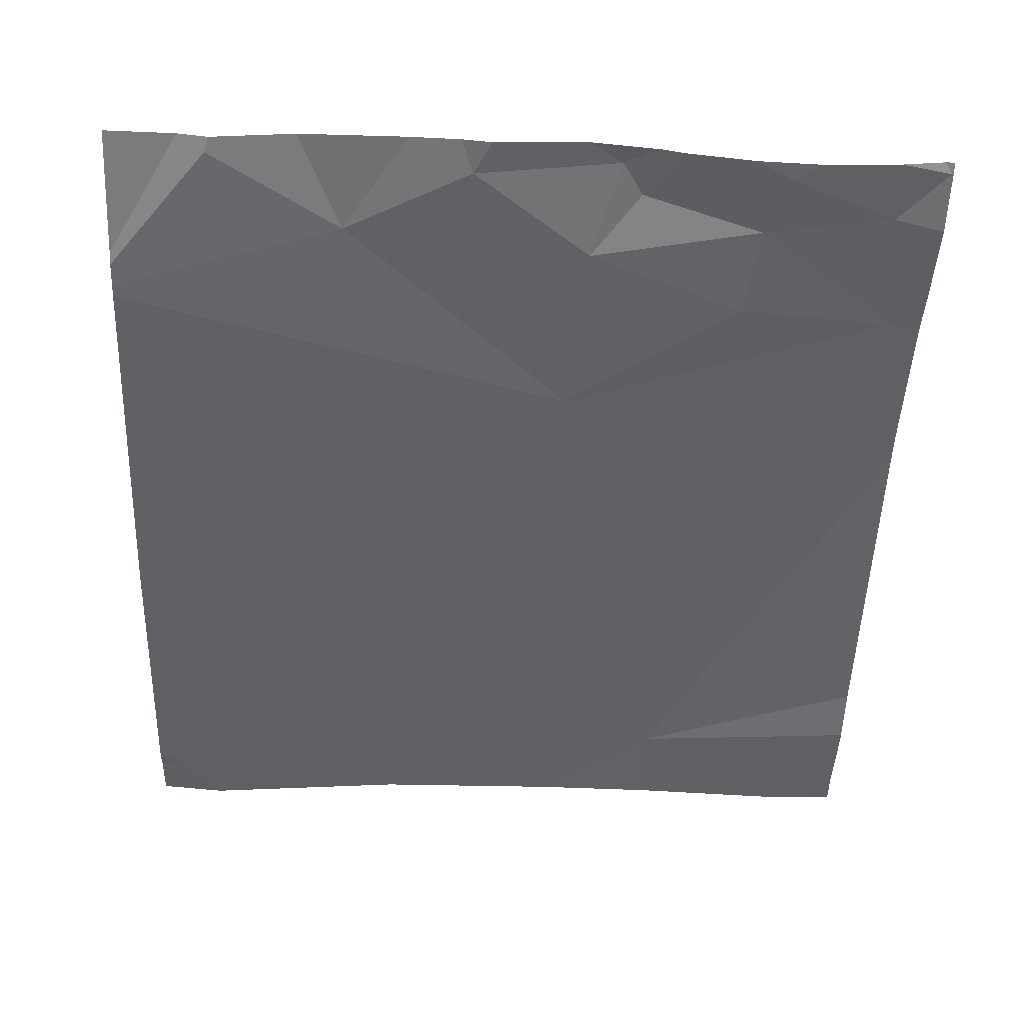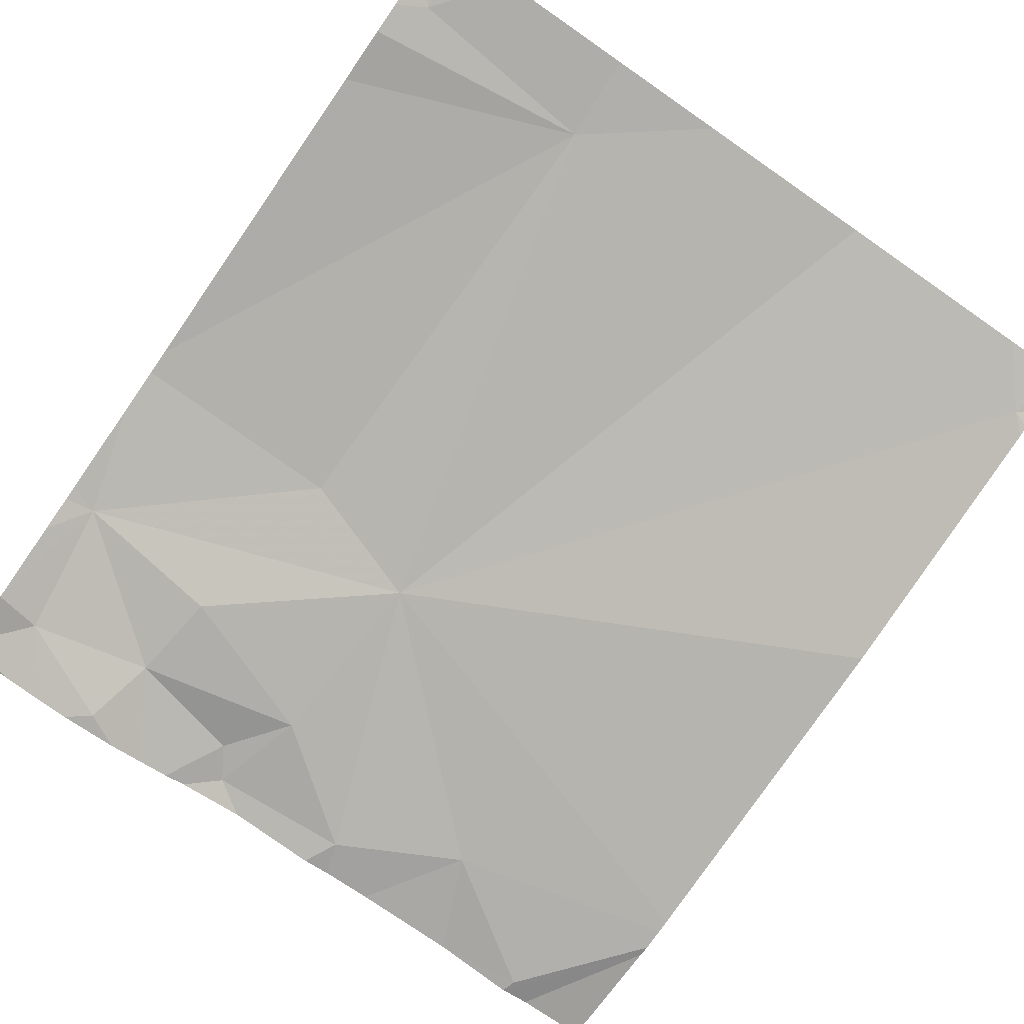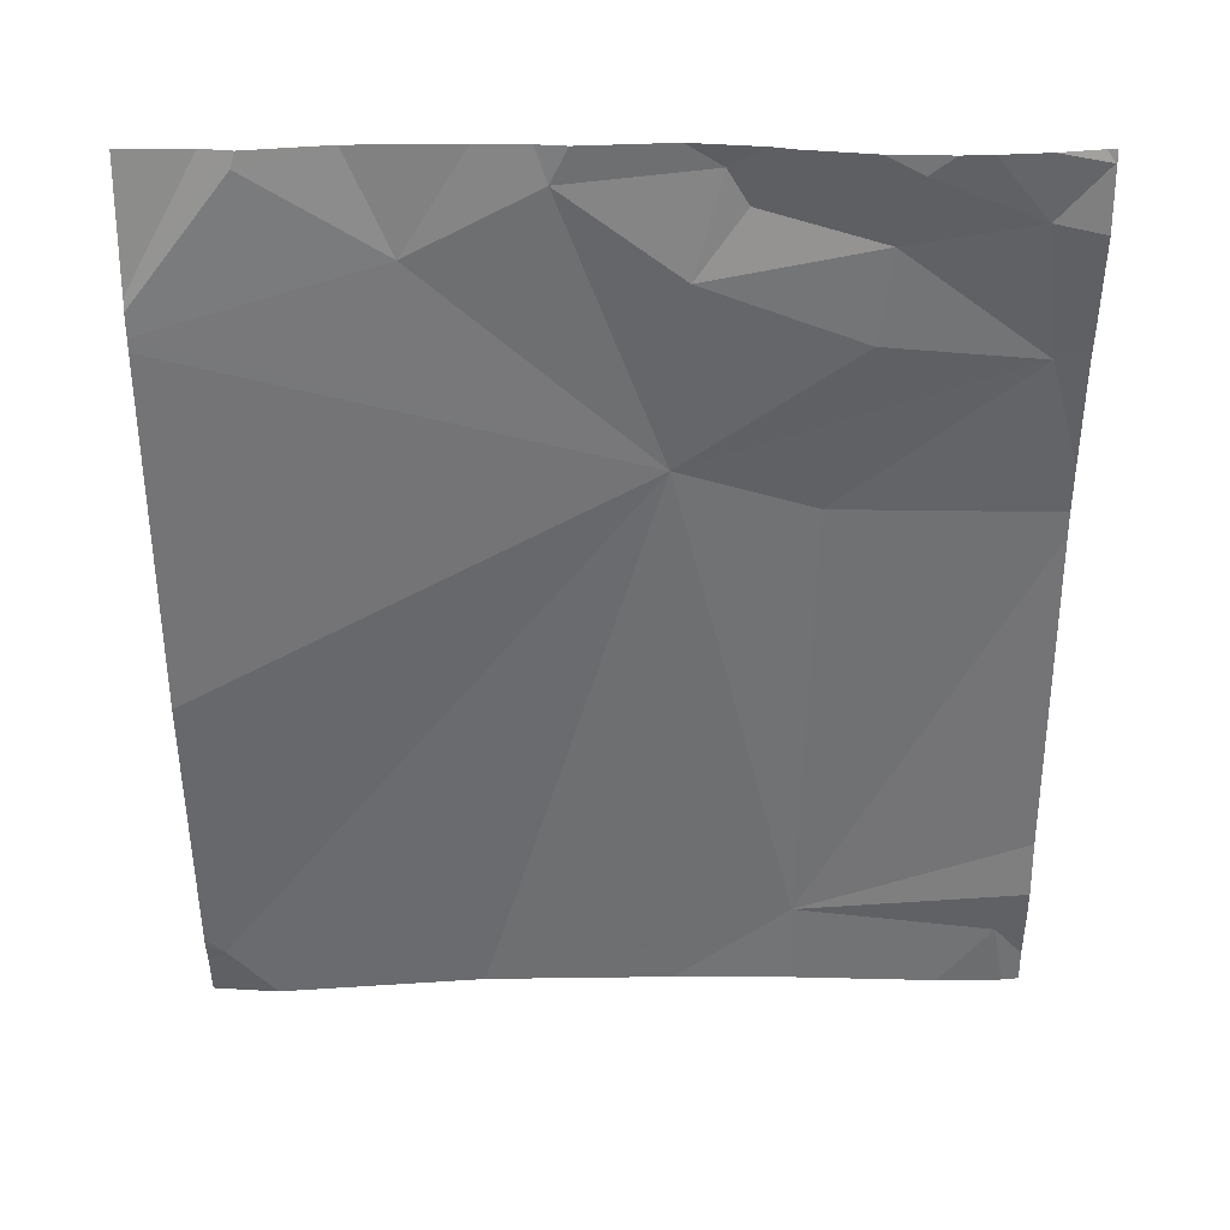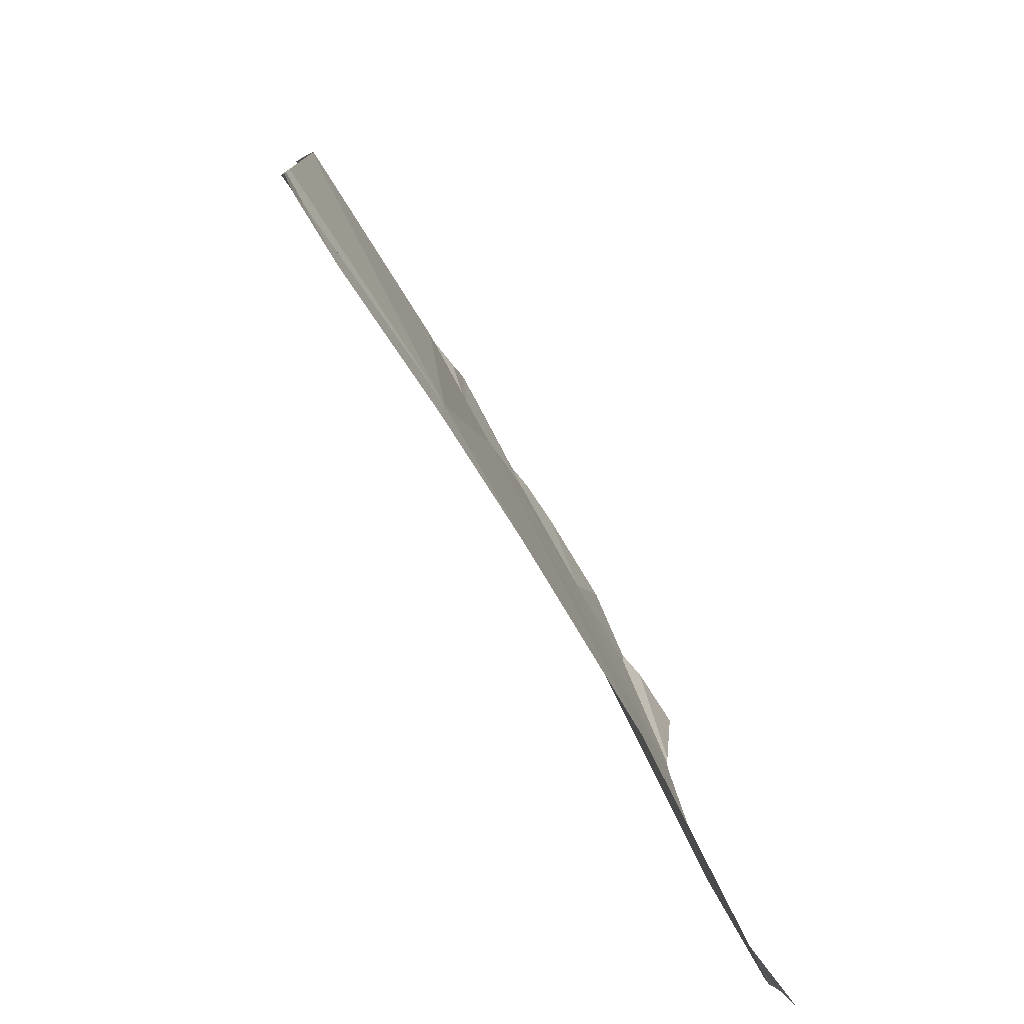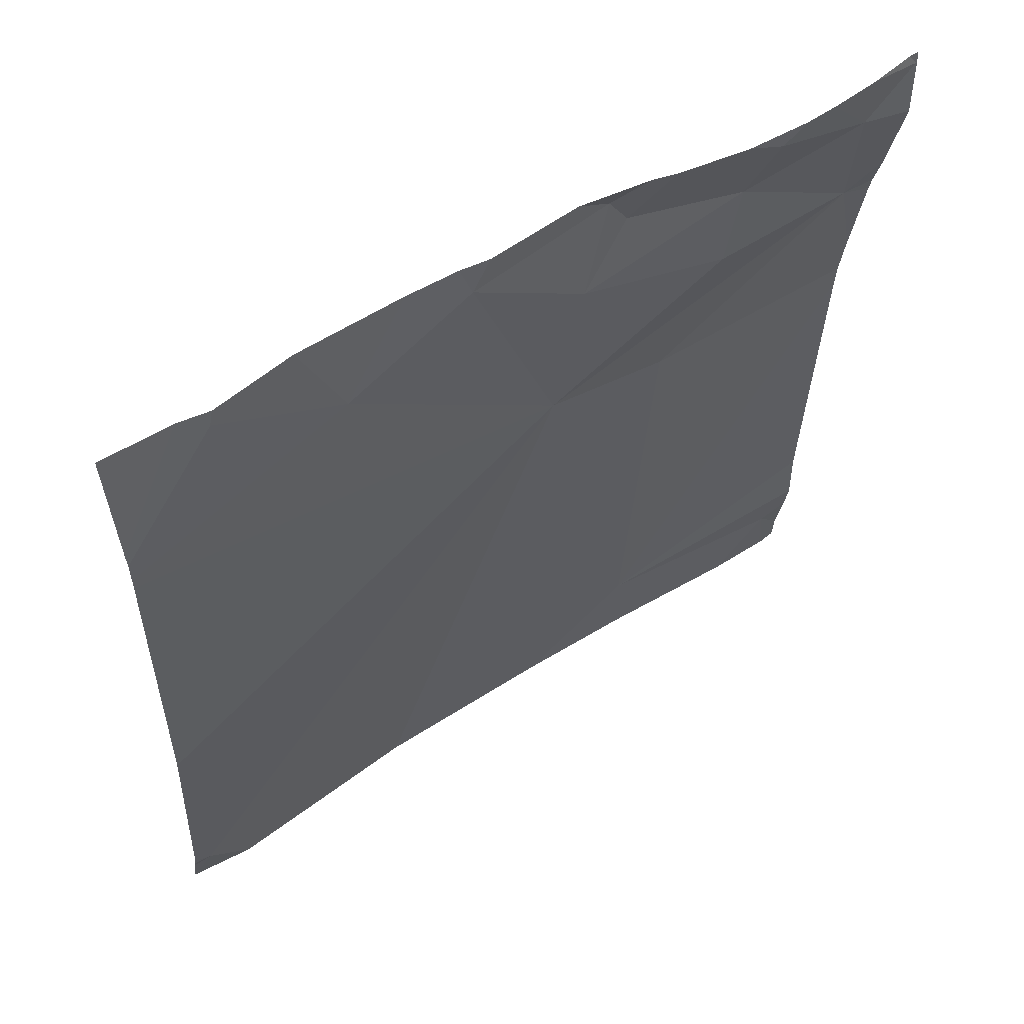
<metadata>
{"format":"obj","ext":"obj","renderer":"f3d","projection":"perspective","resolution":1024,"background":"white","views":[{"elev":-52.8,"azim":177.9,"up":"+Z"},{"elev":-76.4,"azim":-34.7,"up":"+Z"},{"elev":-58.4,"azim":-179.8,"up":"+Z"},{"elev":-78.1,"azim":-58.2,"up":"+Y"},{"elev":58.0,"azim":147.1,"up":"+Y"}]}
</metadata>
<code>
v -107.3 224 500.6
v -107.8 224 500.6
v -107.8 223.1 500.7
v -107.2 224 500.6
v -107.7 223 500.7
v -107.6 223 500.7
v -106.9 223 500.6
v -106.9 223 500.7
v -107 223 500.6
v -107.8 223 500.7
v -107.2 223 500.7
v -106.9 223 500.6
v -107.4 223.7 500.6
v -107.4 223 500.7
v -107.6 223.1 500.7
v -107.8 223 500.7
v -107.8 224 500.6
v -106.9 223.1 500.6
v -106.9 223.9 500.6
v -106.9 223.9 500.6
v -107.6 223.8 500.6
v -107.8 223.8 500.6
v -107.6 223.9 500.6
v -107.8 224 500.6
v -106.9 223.9 500.6
v -107.3 224 500.6
v -107.5 224 500.6
v -107.4 223.9 500.6
v -107.5 224 500.6
v -107.2 223.9 500.6
v -107.7 224 500.6
v -106.9 223.8 500.6
v -106.9 223 500.6
v -106.9 223.4 500.6
v -106.9 223 500.7
v -107.6 223.6 500.6
v -107 224 500.6
v -107.3 224 500.6
v -107.4 224 500.6
v -107.5 224 500.6
v -107.8 223 500.7
v -107.8 223.1 500.7
v -107.8 223 500.7
v -107.8 224 500.6
v -107.8 223.1 500.7
v -107.8 224 500.6
v -107.8 224 500.6
v -107.8 224 500.6
v -107.8 224 500.6
v -107.8 223.8 500.6
v -107.8 223.7 500.6
v -107.8 223.8 500.6
v -107.8 223.9 500.6
v -107.8 223.6 500.6
v -107.8 223.2 500.7
v -107.8 224 500.6
v -107.8 223.6 500.6
v -107.5 224 500.6
v -107.5 224 500.6
v -107.6 224 500.6
v -107.8 224 500.6
v -107.6 224 500.6
v -107.7 224 500.6
v -107.7 224 500.6
v -106.9 224 500.6
v -107.1 224 500.6
v -107 224 500.6
v -107.8 224 500.6
v -107.8 224 500.6
v -107 224 500.6
f 10 3 41
f 16 3 10
f 5 3 16
f 6 15 5
f 14 15 6
f 11 13 14
f 8 12 9
f 12 8 35
f 9 12 11
f 42 15 45
f 13 21 22
f 22 23 24
f 27 26 1
f 29 28 27
f 26 27 28
f 38 30 4
f 23 31 24
f 58 27 59
f 23 29 58
f 31 23 60
f 62 31 60
f 61 17 24
f 61 24 64
f 26 28 13
f 24 17 48
f 23 22 21
f 28 29 23
f 36 13 22
f 21 28 23
f 28 21 13
f 15 3 5
f 60 23 58
f 59 27 40
f 24 31 63
f 58 29 27
f 54 36 57
f 22 24 49
f 36 22 51
f 30 26 13
f 13 36 15
f 13 15 14
f 66 37 67
f 4 30 66
f 37 30 19
f 12 13 11
f 25 37 20
f 19 13 32
f 40 27 39
f 34 12 18
f 41 3 42
f 18 12 7
f 7 12 33
f 42 3 15
f 43 10 41
f 44 17 2
f 34 13 12
f 39 27 1
f 45 15 55
f 46 17 44
f 38 26 30
f 47 17 46
f 32 13 34
f 48 17 56
f 49 24 48
f 20 37 19
f 19 30 13
f 50 22 52
f 51 22 50
f 52 22 53
f 67 25 70
f 53 22 49
f 1 26 38
f 54 15 36
f 55 15 54
f 2 17 61
f 56 17 47
f 33 12 35
f 57 36 51
f 63 31 62
f 64 24 63
f 66 30 37
f 67 37 25
f 68 44 2
f 69 44 68
f 70 25 65

</code>
